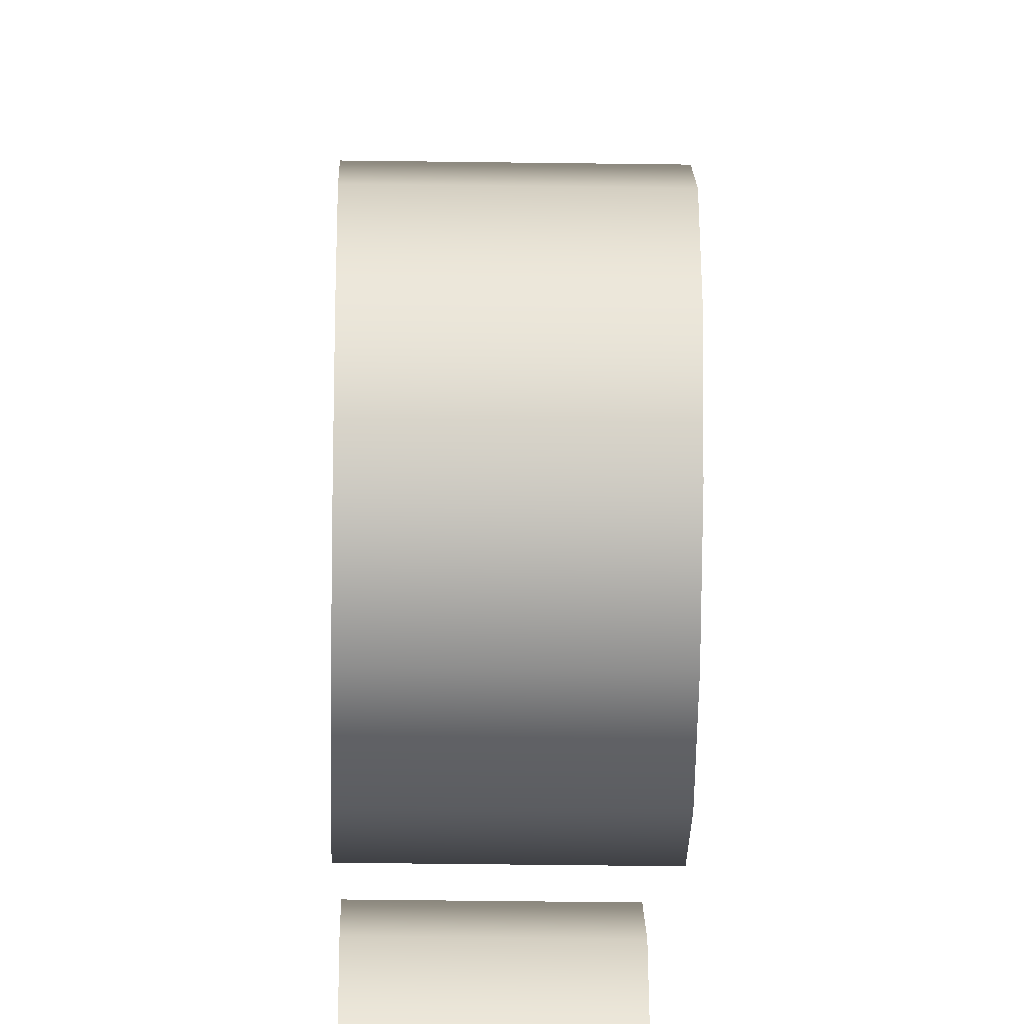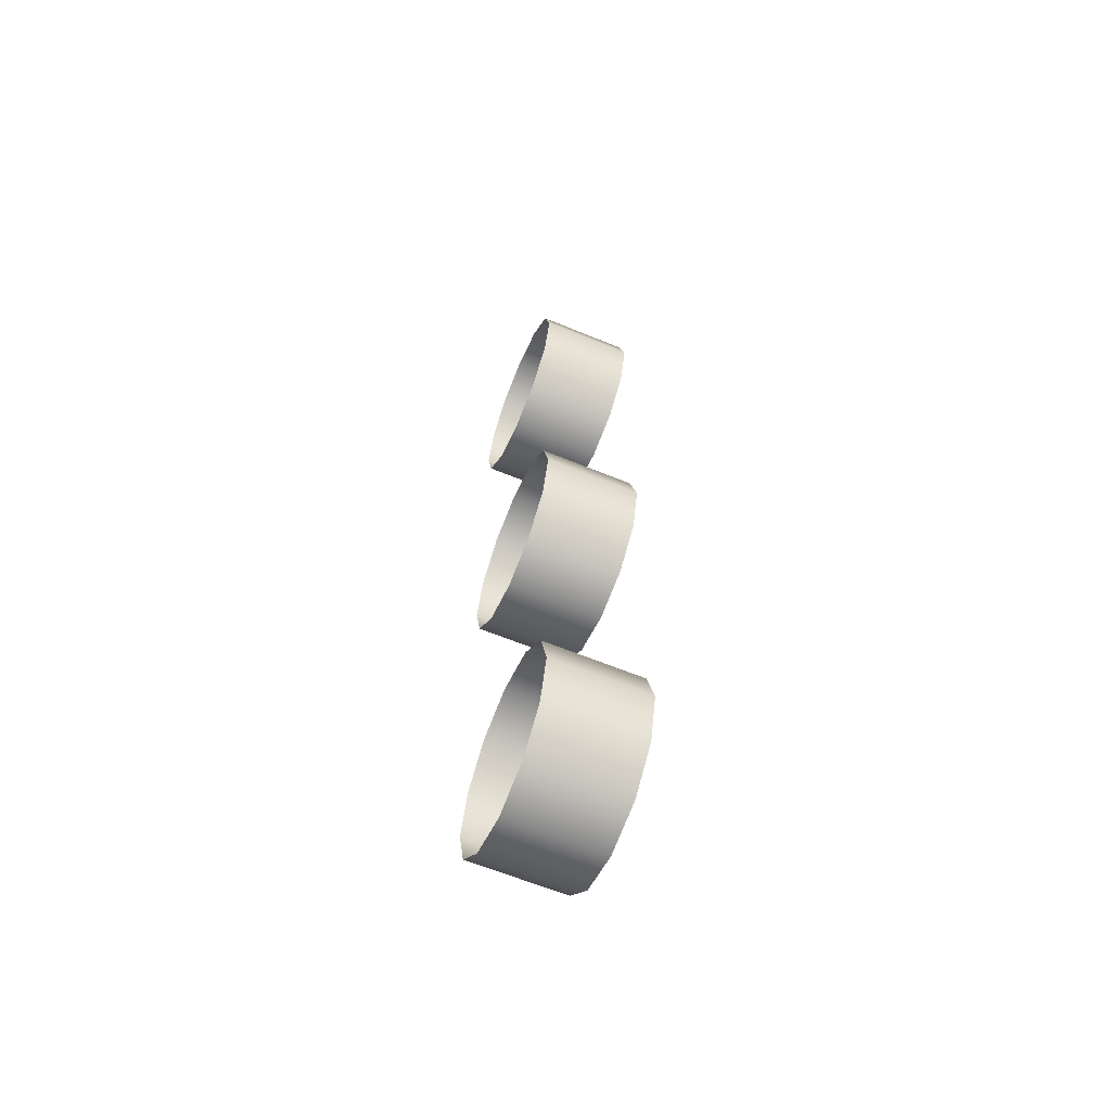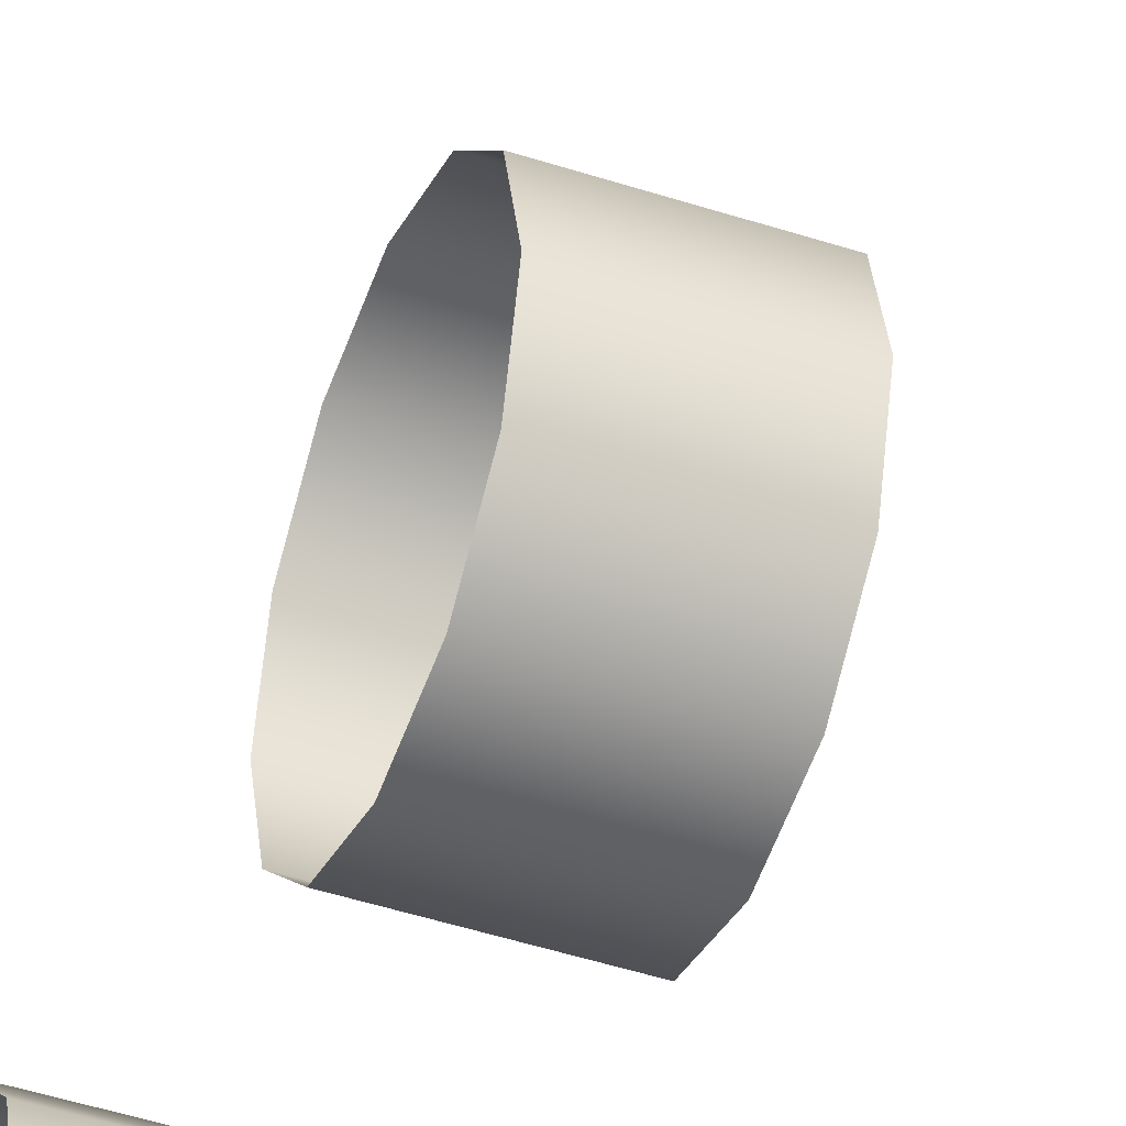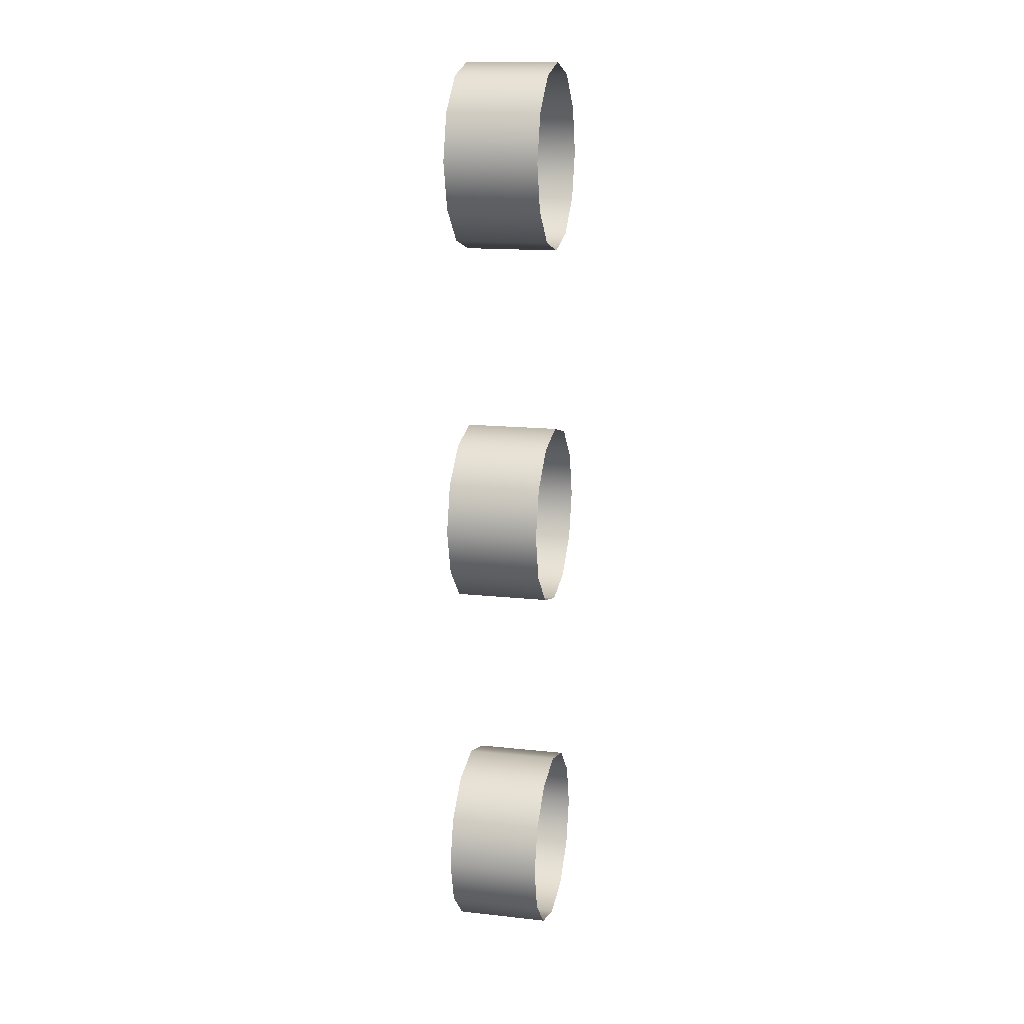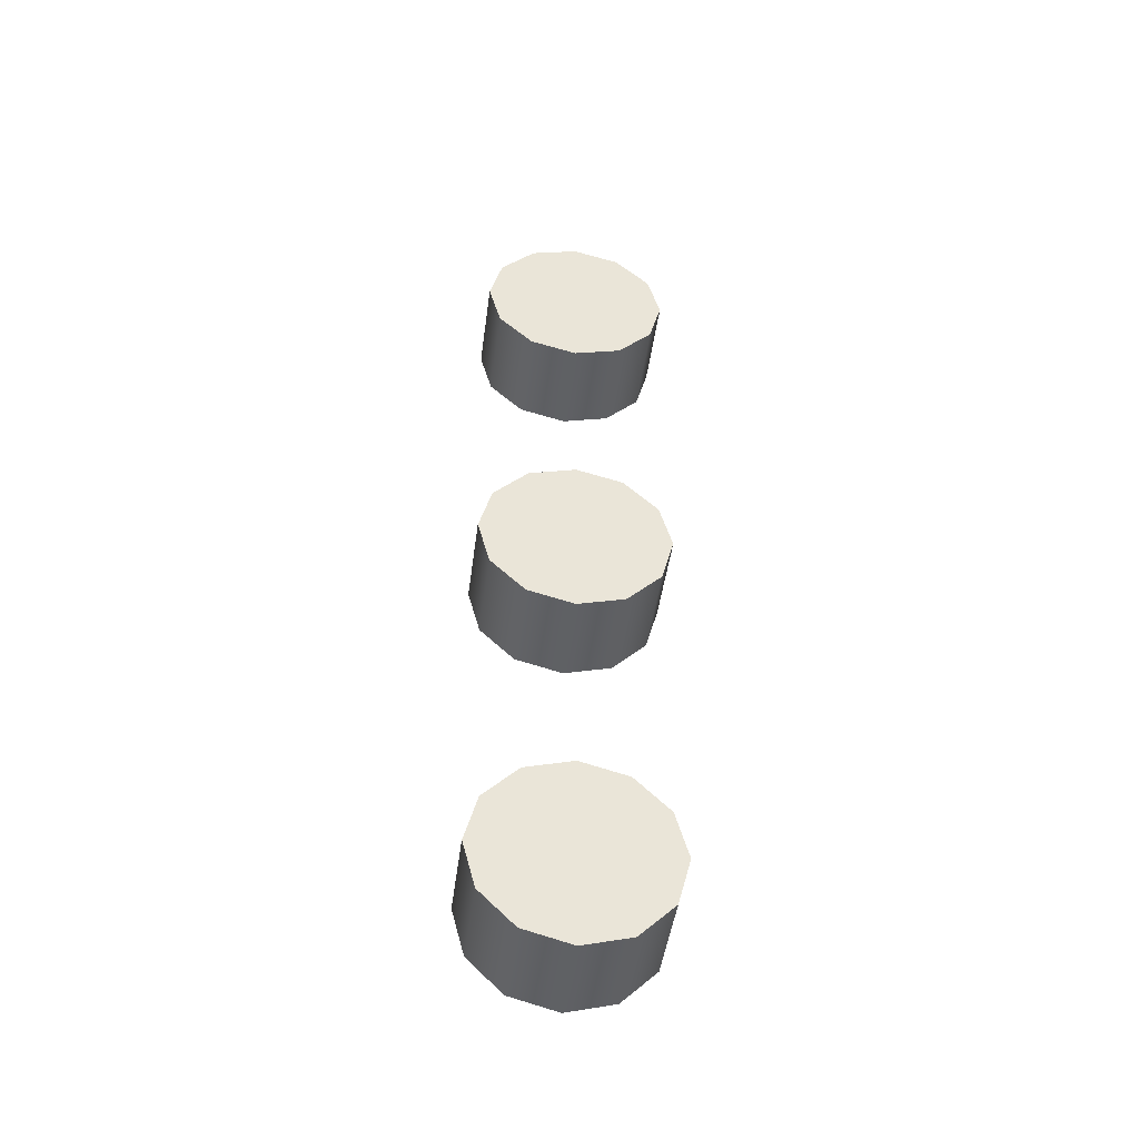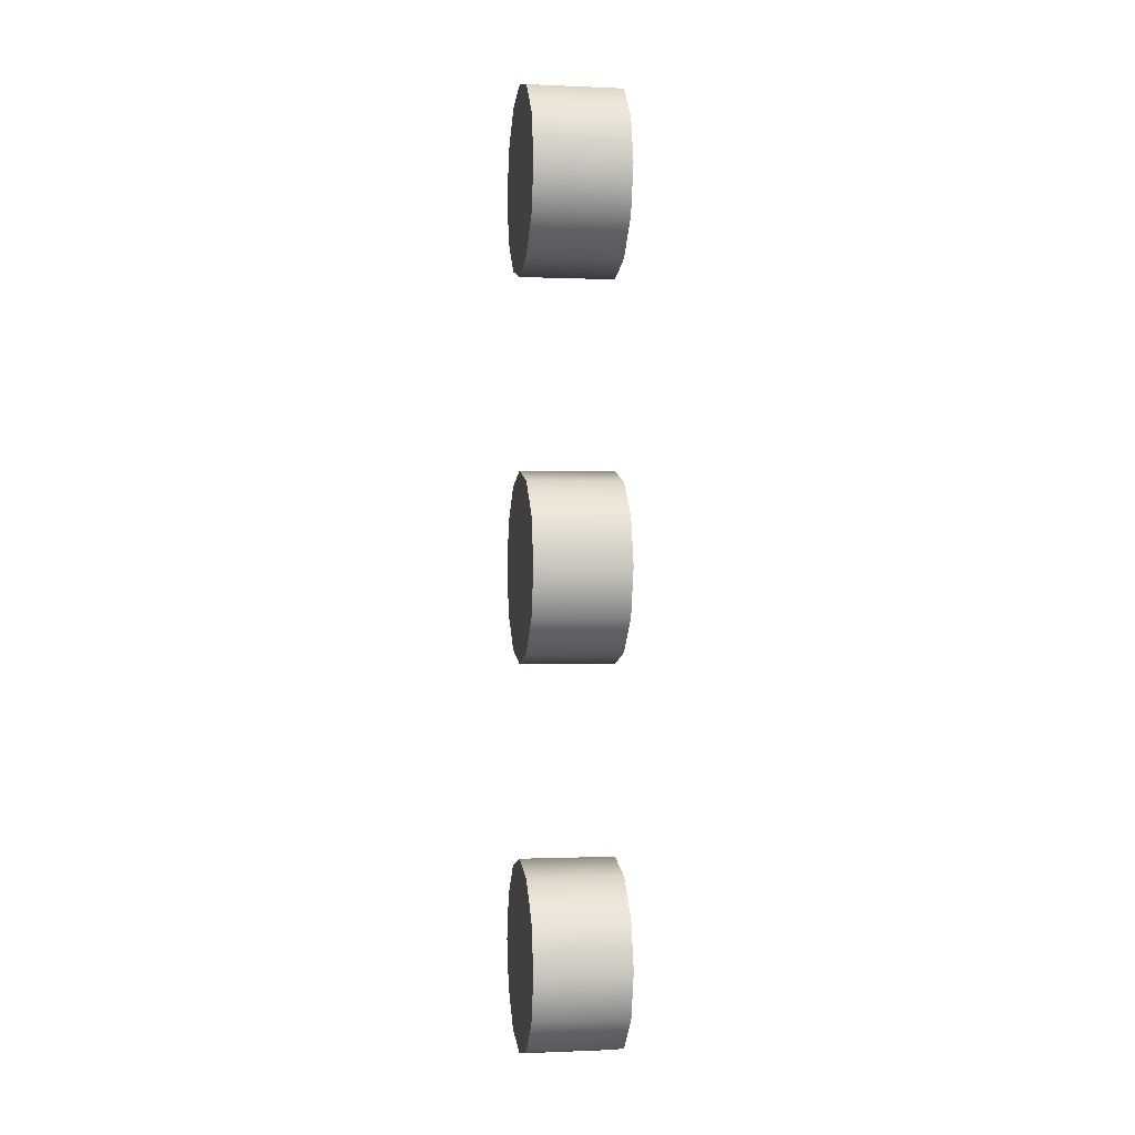
<metadata>
{"format":"obj","ext":"obj","renderer":"f3d","projection":"perspective","resolution":1024,"background":"white","views":[{"elev":-34.9,"azim":178.9,"up":"+Y"},{"elev":-62.5,"azim":-22.7,"up":"+Z"},{"elev":-44.0,"azim":-21.3,"up":"+Y"},{"elev":15.1,"azim":-166.9,"up":"+Z"},{"elev":-46.1,"azim":82.4,"up":"+Z"},{"elev":-0.6,"azim":170.8,"up":"+Z"}]}
</metadata>
<code>
g _Combined_AutoVis19_1
v 0.375 -1.125 -1.033
v 0.375 -1.033 -1.125
v 0.625 -1.033 -1.125
v 0.625 -1.125 -1.033
v 0.375 -1.25 -1
v 0.625 -1.25 -1
v 0.625 -1.25 -1
v 0.375 -1.375 -1.033
v 0.375 -1.25 -1
v 0.625 -1.375 -1.033
v 0.625 -1 -1.25
v 0.375 -1 -1.25
v 0.375 -1 -1.25
v 0.625 -1.033 -1.375
v 0.625 -1 -1.25
v 0.375 -1.033 -1.375
v 0.625 -1.125 -1.467
v 0.375 -1.125 -1.467
v 0.375 -1.25 -1.5
v 0.625 -1.25 -1.5
v 0.375 -1.25 -1.5
v 0.625 -1.375 -1.467
v 0.625 -1.25 -1.5
v 0.375 -1.375 -1.467
v 0.625 -1.467 -1.375
v 0.375 -1.467 -1.375
v 0.625 -1.5 -1.25
v 0.375 -1.5 -1.25
v 0.375 -1.5 -1.25
v 0.625 -1.467 -1.125
v 0.625 -1.5 -1.25
v 0.375 -1.467 -1.125
v 0.625 -1.467 -1.125
v 0.625 -1.467 -1.375
v 0.625 -1.5 -1.25
v 0.625 -1.375 -1.033
v 0.625 -1.375 -1.467
v 0.625 -1.25 -1
v 0.625 -1.25 -1.5
v 0.625 -1.125 -1.033
v 0.625 -1.125 -1.467
v 0.625 -1.033 -1.125
v 0.625 -1.033 -1.375
v 0.625 -1 -1.25
v 0.375 -1.125 -0.03349
v 0.375 -1.033 -0.125
v 0.625 -1.033 -0.125
v 0.625 -1.125 -0.03349
v 0.375 -1.25 2.503e-06
v 0.625 -1.25 2.503e-06
v 0.625 -1.25 2.503e-06
v 0.375 -1.375 -0.03349
v 0.375 -1.25 2.503e-06
v 0.625 -1.375 -0.03349
v 0.625 -1 -0.25
v 0.375 -1 -0.25
v 0.375 -1 -0.25
v 0.625 -1.033 -0.375
v 0.625 -1 -0.25
v 0.375 -1.033 -0.375
v 0.625 -1.125 -0.4665
v 0.375 -1.125 -0.4665
v 0.375 -1.25 -0.5
v 0.625 -1.25 -0.5
v 0.375 -1.25 -0.5
v 0.625 -1.375 -0.4665
v 0.625 -1.25 -0.5
v 0.375 -1.375 -0.4665
v 0.625 -1.467 -0.375
v 0.375 -1.467 -0.375
v 0.625 -1.5 -0.25
v 0.375 -1.5 -0.25
v 0.375 -1.5 -0.25
v 0.625 -1.467 -0.125
v 0.625 -1.5 -0.25
v 0.375 -1.467 -0.125
v 0.625 -1.467 -0.125
v 0.625 -1.467 -0.375
v 0.625 -1.5 -0.25
v 0.625 -1.375 -0.03349
v 0.625 -1.375 -0.4665
v 0.625 -1.25 2.503e-06
v 0.625 -1.25 -0.5
v 0.625 -1.125 -0.03349
v 0.625 -1.125 -0.4665
v 0.625 -1.033 -0.125
v 0.625 -1.033 -0.375
v 0.625 -1 -0.25
v 0.375 -1.125 0.9665
v 0.375 -1.033 0.875
v 0.625 -1.033 0.875
v 0.625 -1.125 0.9665
v 0.375 -1.25 1
v 0.625 -1.25 1
v 0.625 -1.25 1
v 0.375 -1.375 0.9665
v 0.375 -1.25 1
v 0.625 -1.375 0.9665
v 0.625 -1 0.75
v 0.375 -1 0.75
v 0.375 -1 0.75
v 0.625 -1.033 0.625
v 0.625 -1 0.75
v 0.375 -1.033 0.625
v 0.625 -1.125 0.5335
v 0.375 -1.125 0.5335
v 0.375 -1.25 0.5
v 0.625 -1.25 0.5
v 0.375 -1.25 0.5
v 0.625 -1.375 0.5335
v 0.625 -1.25 0.5
v 0.375 -1.375 0.5335
v 0.625 -1.467 0.625
v 0.375 -1.467 0.625
v 0.625 -1.5 0.75
v 0.375 -1.5 0.75
v 0.375 -1.5 0.75
v 0.625 -1.467 0.875
v 0.625 -1.5 0.75
v 0.375 -1.467 0.875
v 0.625 -1.467 0.875
v 0.625 -1.467 0.625
v 0.625 -1.5 0.75
v 0.625 -1.375 0.9665
v 0.625 -1.375 0.5335
v 0.625 -1.25 1
v 0.625 -1.25 0.5
v 0.625 -1.125 0.9665
v 0.625 -1.125 0.5335
v 0.625 -1.033 0.875
v 0.625 -1.033 0.625
v 0.625 -1 0.75
g _Combined_AutoVis19_1_0
f 3 2 1
f 4 3 1
f 4 1 5
f 6 4 5
f 9 8 7
f 8 10 7
f 3 11 2
f 11 12 2
f 15 14 13
f 14 16 13
f 14 17 16
f 17 18 16
f 20 19 18
f 17 20 18
f 23 22 21
f 22 24 21
f 22 25 24
f 25 26 24
f 25 27 26
f 27 28 26
f 31 30 29
f 30 32 29
f 30 10 32
f 10 8 32
f 35 34 33
f 33 34 36
f 34 37 36
f 36 37 38
f 37 39 38
f 38 39 40
f 39 41 40
f 40 41 42
f 41 43 42
f 42 43 44
f 47 46 45
f 48 47 45
f 48 45 49
f 50 48 49
f 53 52 51
f 52 54 51
f 47 55 46
f 55 56 46
f 59 58 57
f 58 60 57
f 58 61 60
f 61 62 60
f 64 63 62
f 61 64 62
f 67 66 65
f 66 68 65
f 66 69 68
f 69 70 68
f 69 71 70
f 71 72 70
f 75 74 73
f 74 76 73
f 74 54 76
f 54 52 76
f 79 78 77
f 77 78 80
f 78 81 80
f 80 81 82
f 81 83 82
f 82 83 84
f 83 85 84
f 84 85 86
f 85 87 86
f 86 87 88
f 91 90 89
f 92 91 89
f 92 89 93
f 94 92 93
f 97 96 95
f 96 98 95
f 91 99 90
f 99 100 90
f 103 102 101
f 102 104 101
f 102 105 104
f 105 106 104
f 108 107 106
f 105 108 106
f 111 110 109
f 110 112 109
f 110 113 112
f 113 114 112
f 113 115 114
f 115 116 114
f 119 118 117
f 118 120 117
f 118 98 120
f 98 96 120
f 123 122 121
f 121 122 124
f 122 125 124
f 124 125 126
f 125 127 126
f 126 127 128
f 127 129 128
f 128 129 130
f 129 131 130
f 130 131 132

</code>
